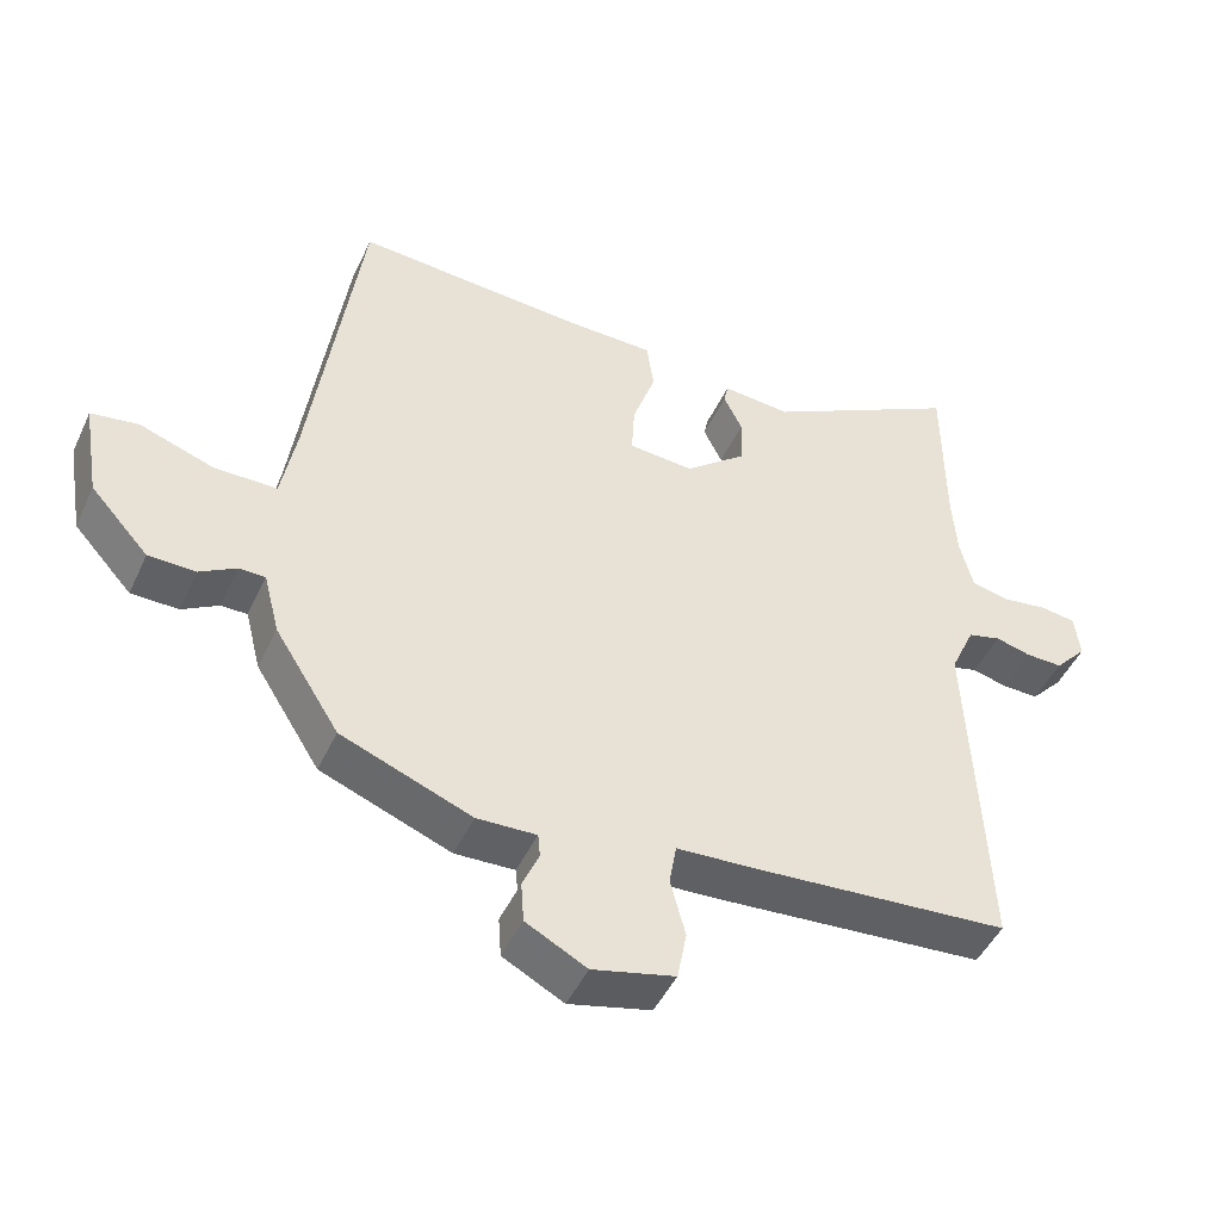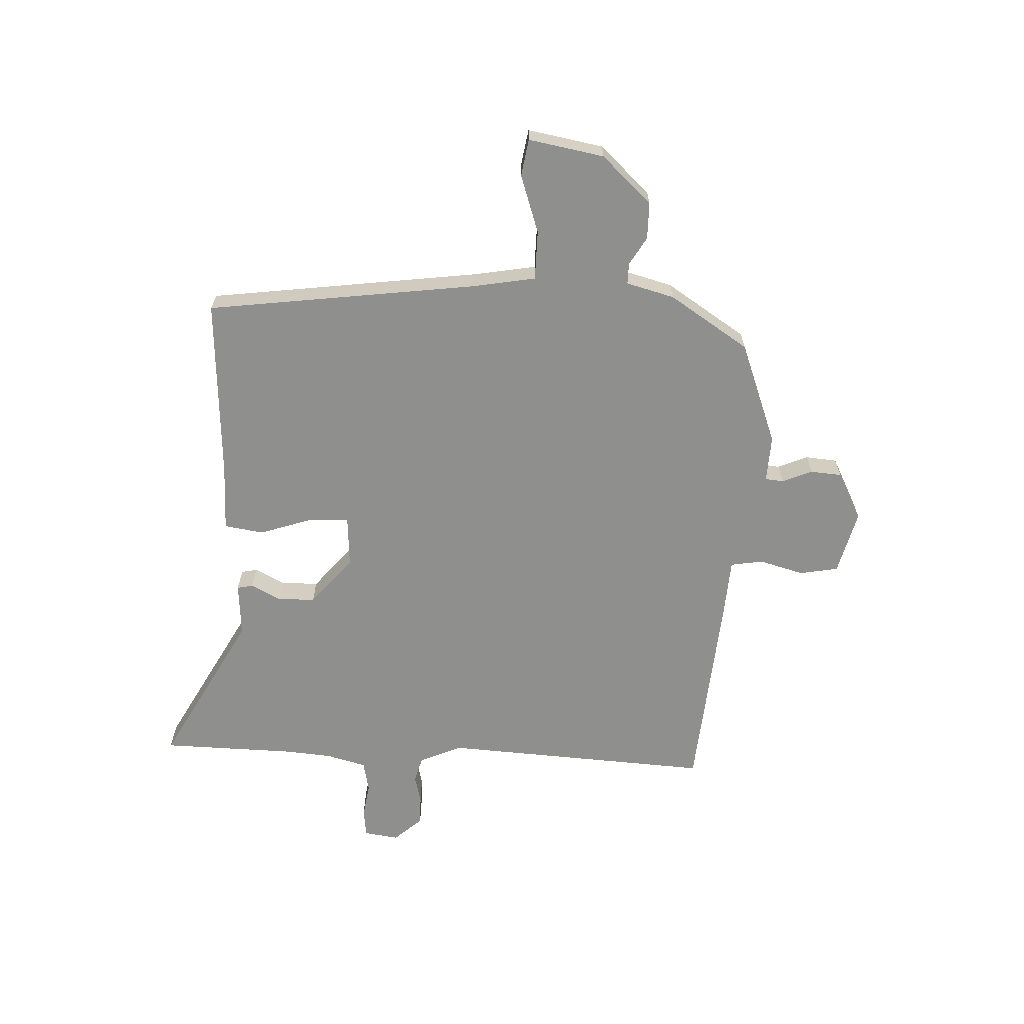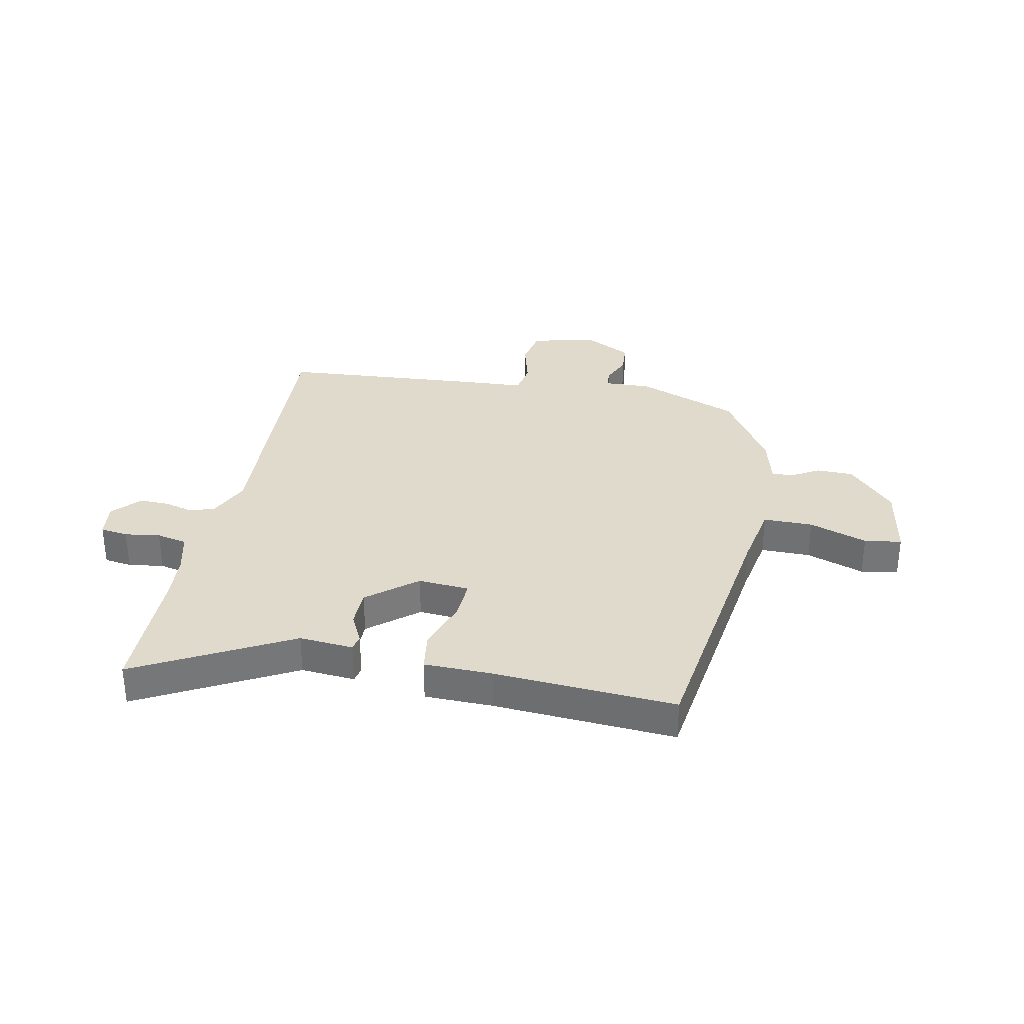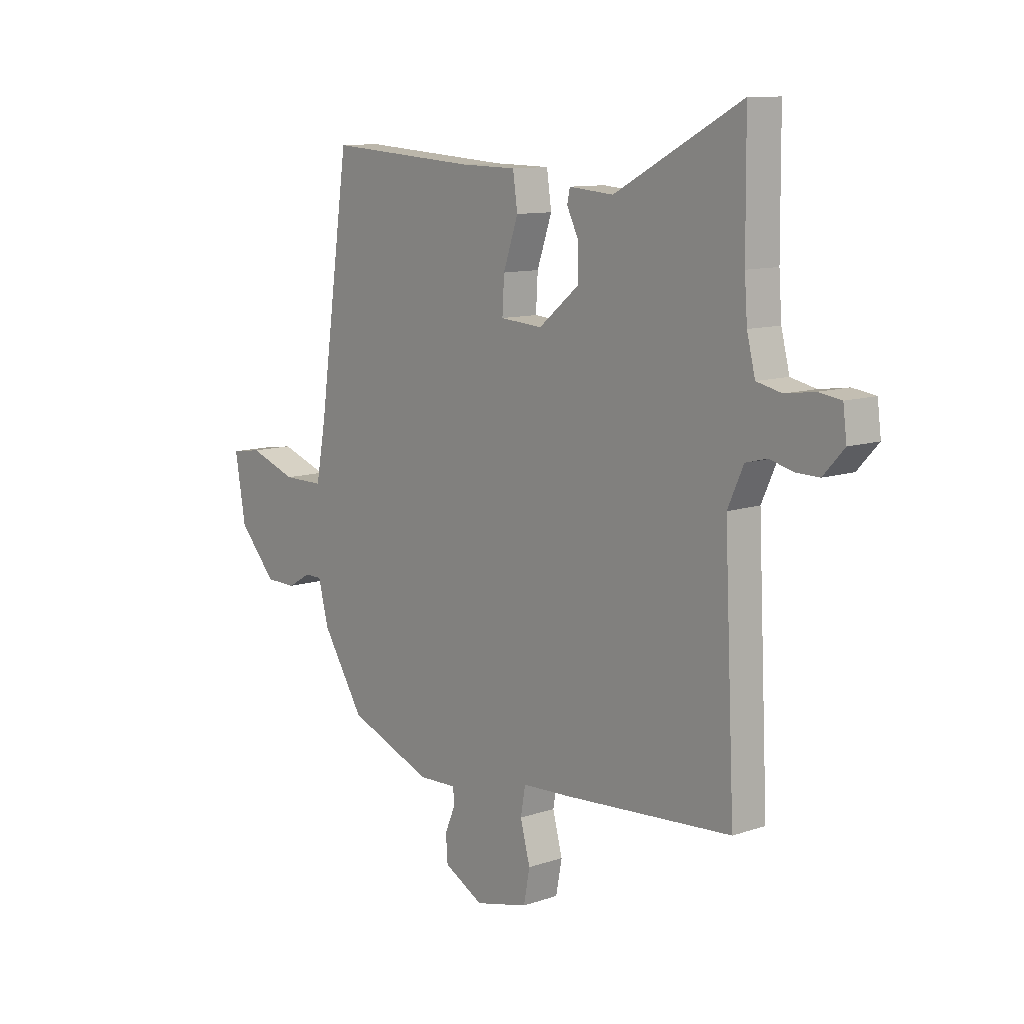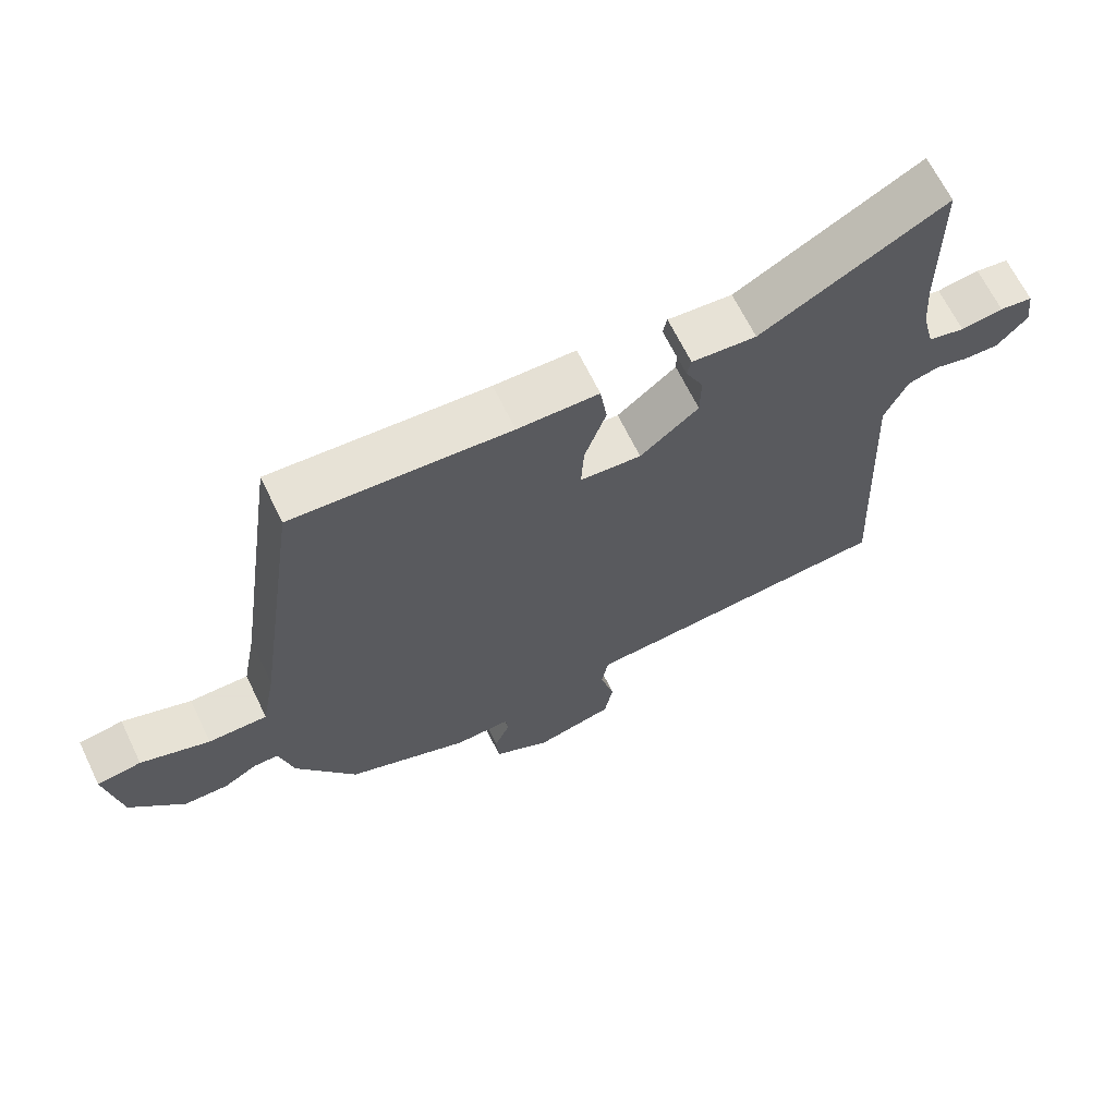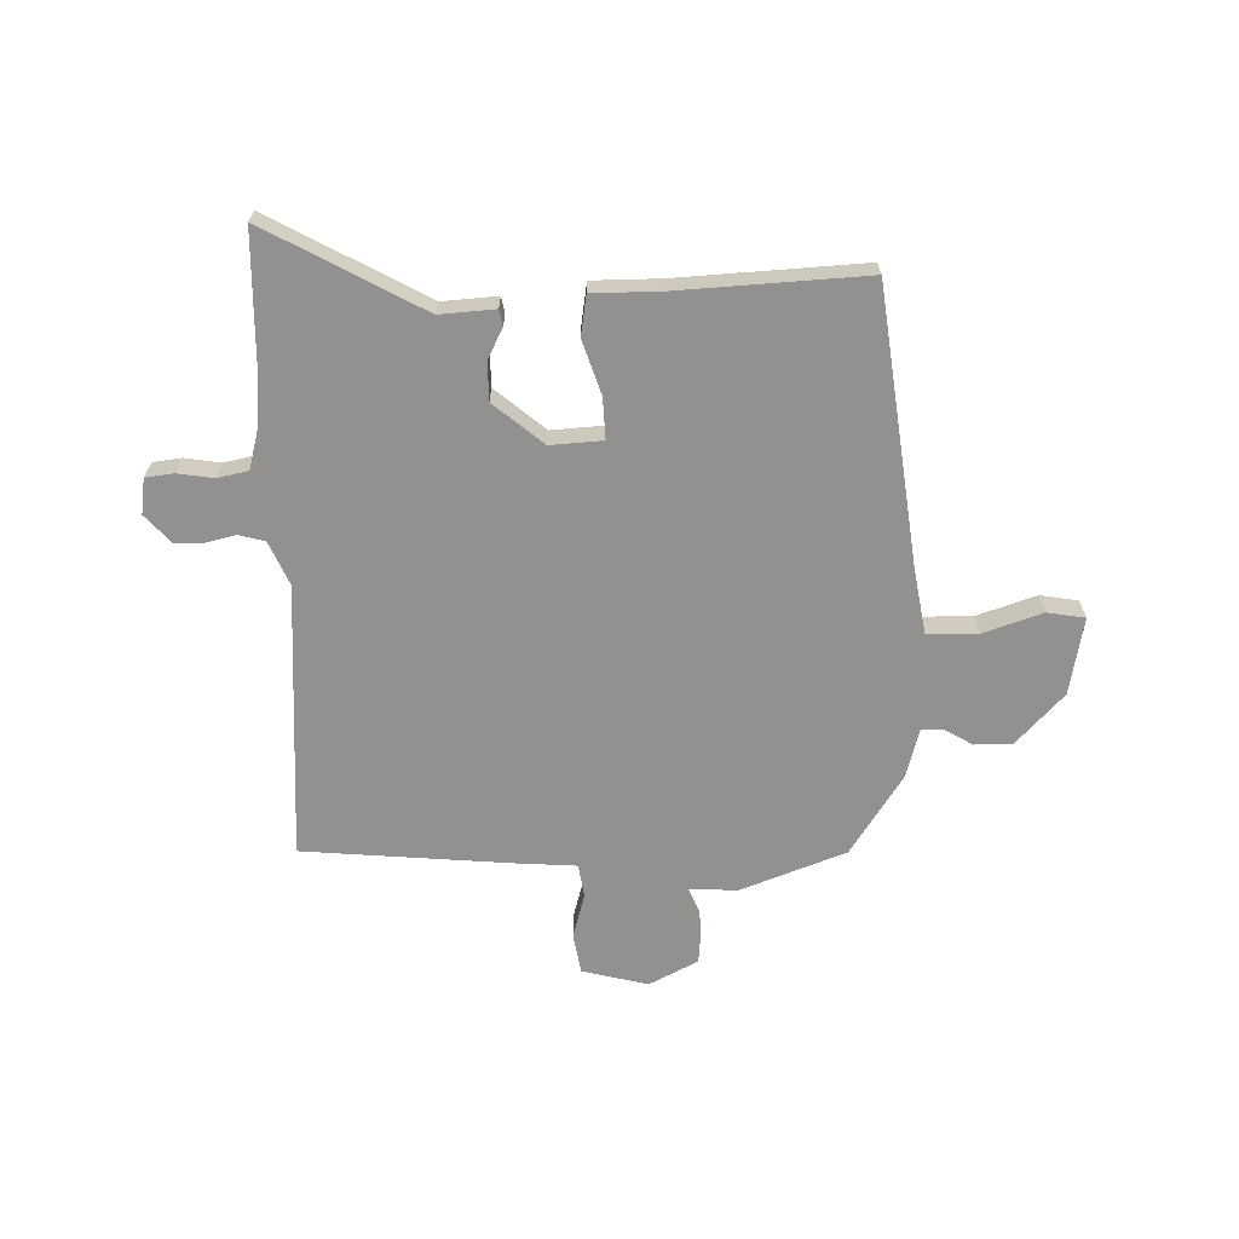
<metadata>
{"format":"obj","ext":"obj","renderer":"f3d","projection":"perspective","resolution":1024,"background":"white","views":[{"elev":-46.8,"azim":155.9,"up":"+Z"},{"elev":-65.2,"azim":86.9,"up":"+Y"},{"elev":33.0,"azim":11.3,"up":"+Y"},{"elev":10.7,"azim":-130.2,"up":"+Z"},{"elev":66.2,"azim":154.1,"up":"+Z"},{"elev":-66.1,"azim":0.6,"up":"+Y"}]}
</metadata>
<code>
v -0.496 0.07 -0.464
v -0.473 0.07 0.018
v -0.507 0.07 0.093
v -0.553 0.07 0.105
v -0.603 0.07 0.092
v -0.654 0.07 0.091
v -0.699 0.07 0.14
v -0.691 0.07 0.202
v -0.642 0.07 0.209
v -0.579 0.07 0.2
v -0.525 0.07 0.212
v -0.507 0.07 0.284
v -0.501 0.07 0.367
v -0.499 0.07 0.606
v -0.226 0.07 0.46
v -0.13 0.07 0.468
v -0.124 0.07 0.44
v -0.15 0.07 0.387
v -0.149 0.07 0.32
v -0.062 0.07 0.249
v 0.029 0.07 0.256
v 0.025 0.07 0.328
v -0.007 0.07 0.421
v 0.003 0.07 0.491
v 0.124 0.07 0.493
v 0.447 0.07 0.515
v 0.515 0.07 0.036
v 0.536 0.07 -0.078
v 0.624 0.07 -0.078
v 0.727 0.07 -0.042
v 0.793 0.07 -0.052
v 0.77 0.07 -0.187
v 0.689 0.07 -0.276
v 0.623 0.07 -0.277
v 0.573 0.07 -0.248
v 0.536 0.07 -0.248
v 0.514 0.07 -0.334
v 0.424 0.07 -0.476
v 0.242 0.07 -0.547
v 0.159 0.07 -0.544
v 0.156 0.07 -0.577
v 0.179 0.07 -0.63
v 0.175 0.07 -0.686
v 0.09 0.07 -0.731
v -0.025 0.07 -0.703
v -0.038 0.07 -0.634
v -0.017 0.07 -0.555
v -0.027 0.07 -0.497
v -0.134 0.07 -0.491
v -0.496 0 -0.464
v -0.473 0 0.018
v -0.507 0 0.093
v -0.553 0 0.105
v -0.603 0 0.092
v -0.654 0 0.091
v -0.699 0 0.14
v -0.691 0 0.202
v -0.642 0 0.209
v -0.579 0 0.2
v -0.525 0 0.212
v -0.507 0 0.284
v -0.501 0 0.367
v -0.499 0 0.606
v -0.226 0 0.46
v -0.13 0 0.468
v -0.124 0 0.44
v -0.15 0 0.387
v -0.149 0 0.32
v -0.062 0 0.249
v 0.029 0 0.256
v 0.025 0 0.328
v -0.007 0 0.421
v 0.003 0 0.491
v 0.124 0 0.493
v 0.447 0 0.515
v 0.515 0 0.036
v 0.536 0 -0.078
v 0.624 0 -0.078
v 0.727 0 -0.042
v 0.793 0 -0.052
v 0.77 0 -0.187
v 0.689 0 -0.276
v 0.623 0 -0.277
v 0.573 0 -0.248
v 0.536 0 -0.248
v 0.514 0 -0.334
v 0.424 0 -0.476
v 0.242 0 -0.547
v 0.159 0 -0.544
v 0.156 0 -0.577
v 0.179 0 -0.63
v 0.175 0 -0.686
v 0.09 0 -0.731
v -0.025 0 -0.703
v -0.038 0 -0.634
v -0.017 0 -0.555
v -0.027 0 -0.497
v -0.134 0 -0.491
f 48 49 1 2
f 45 46 47
f 44 45 47
f 43 44 47
f 42 43 47
f 41 42 47
f 40 41 47 48
f 48 2 3
f 40 48 3
f 39 40 3
f 38 39 3
f 37 38 3
f 36 37 3
f 33 34 35
f 32 33 35
f 31 32 35
f 30 31 35
f 29 30 35
f 28 29 35 36
f 27 28 36 3
f 25 26 27
f 24 25 27
f 23 24 27
f 22 23 27
f 21 22 27
f 27 3 4
f 21 27 4
f 20 21 4
f 15 16 17 18
f 15 18 19
f 14 15 19
f 13 14 19
f 12 13 19 20
f 8 9 10
f 7 8 10
f 6 7 10
f 5 6 10
f 4 5 10
f 4 10 11
f 20 4 11
f 11 12 20
f 51 50 98 97
f 96 95 94
f 96 94 93
f 96 93 92
f 96 92 91
f 96 91 90
f 97 96 90 89
f 52 51 97
f 52 97 89
f 52 89 88
f 52 88 87
f 52 87 86
f 52 86 85
f 84 83 82
f 84 82 81
f 84 81 80
f 84 80 79
f 84 79 78
f 85 84 78 77
f 52 85 77 76
f 76 75 74
f 76 74 73
f 76 73 72
f 76 72 71
f 76 71 70
f 53 52 76
f 53 76 70
f 53 70 69
f 67 66 65 64
f 68 67 64
f 68 64 63
f 68 63 62
f 69 68 62 61
f 59 58 57
f 59 57 56
f 59 56 55
f 59 55 54
f 59 54 53
f 60 59 53
f 60 53 69
f 69 61 60
f 1 50 51 2
f 2 51 52 3
f 3 52 53 4
f 4 53 54 5
f 5 54 55 6
f 6 55 56 7
f 7 56 57 8
f 8 57 58 9
f 9 58 59 10
f 10 59 60 11
f 11 60 61 12
f 12 61 62 13
f 13 62 63 14
f 14 63 64 15
f 15 64 65 16
f 16 65 66 17
f 17 66 67 18
f 18 67 68 19
f 19 68 69 20
f 20 69 70 21
f 21 70 71 22
f 22 71 72 23
f 23 72 73 24
f 24 73 74 25
f 25 74 75 26
f 26 75 76 27
f 27 76 77 28
f 28 77 78 29
f 29 78 79 30
f 30 79 80 31
f 31 80 81 32
f 32 81 82 33
f 33 82 83 34
f 34 83 84 35
f 35 84 85 36
f 36 85 86 37
f 37 86 87 38
f 38 87 88 39
f 39 88 89 40
f 40 89 90 41
f 41 90 91 42
f 42 91 92 43
f 43 92 93 44
f 44 93 94 45
f 45 94 95 46
f 46 95 96 47
f 47 96 97 48
f 48 97 98 49
f 49 98 50 1

</code>
